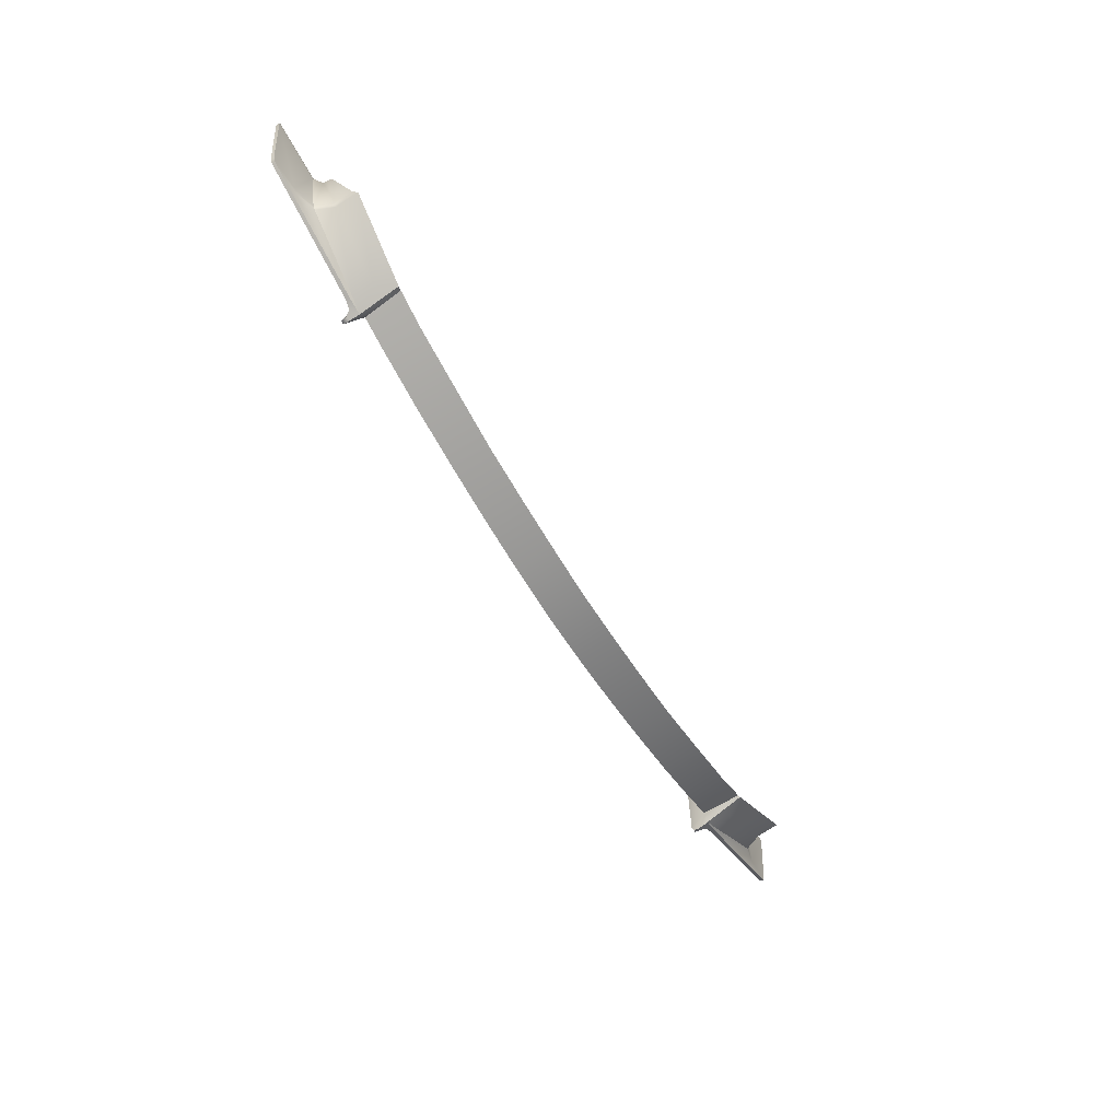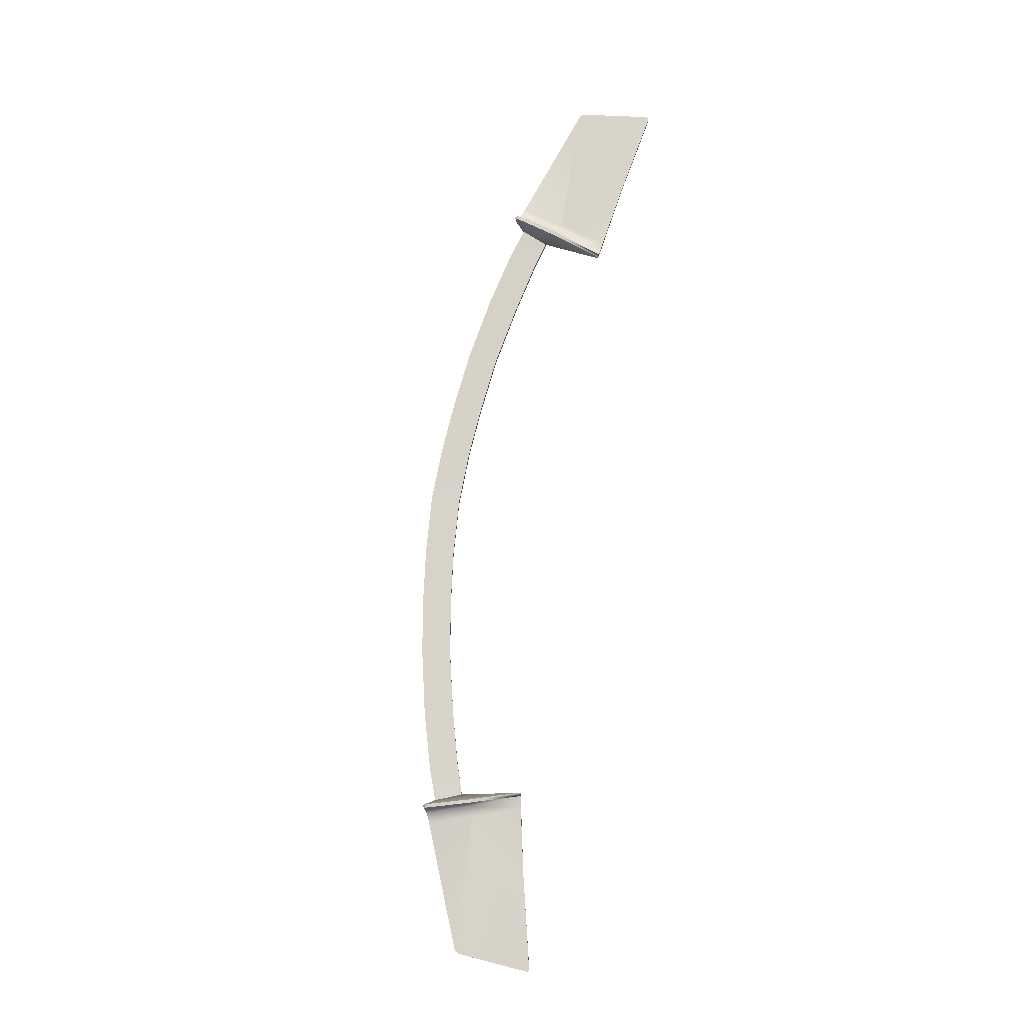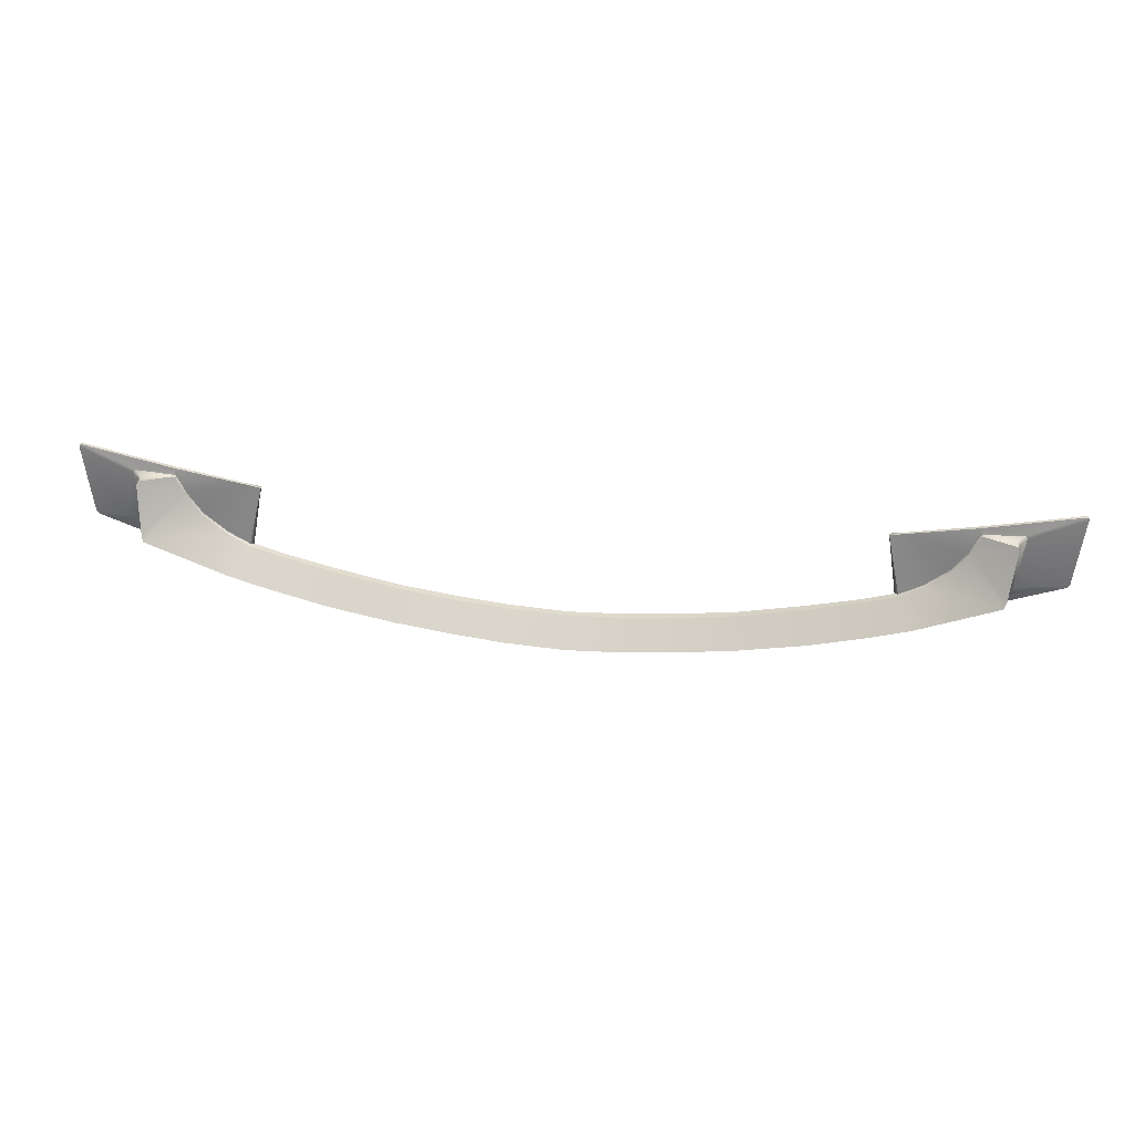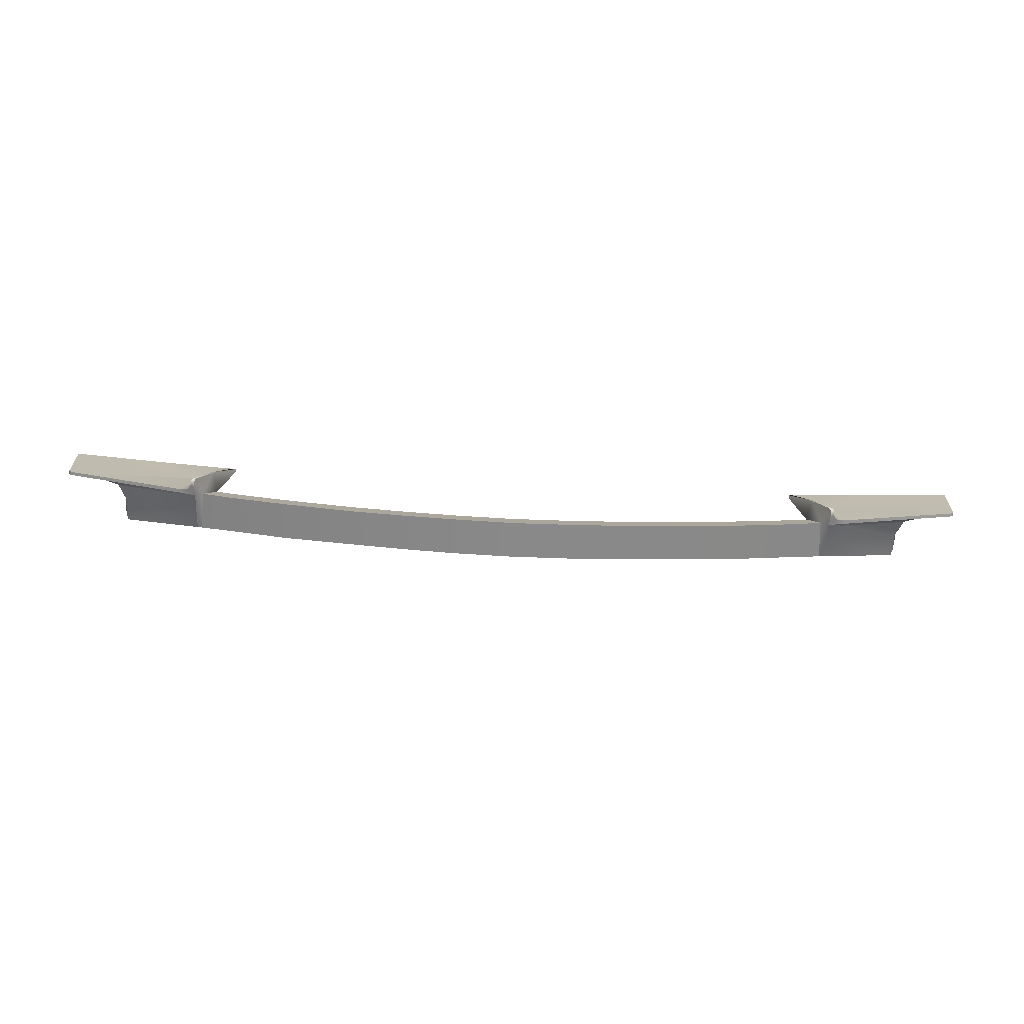
<metadata>
{"format":"obj","ext":"obj","renderer":"f3d","projection":"perspective","resolution":1024,"background":"white","views":[{"elev":-58.4,"azim":-60.1,"up":"+Z"},{"elev":76.6,"azim":-81.6,"up":"+Y"},{"elev":33.8,"azim":8.0,"up":"+Z"},{"elev":-74.3,"azim":177.2,"up":"+Z"}]}
</metadata>
<code>
v -0.6553 0.9406 -1.753
v -0.6592 0.9404 -1.757
v -0.6582 0.9405 -1.754
v -0.649 0.9405 -1.855
v -0.6446 0.9405 -1.861
v -0.4606 0.9401 -1.863
v -0.5283 0.9406 -1.78
v -0.4364 0.9407 -1.797
v -0.4575 0.9403 -1.865
v -0.4445 0.945 -1.871
v -0.4754 0.9398 -1.924
v -0.419 0.9408 -1.8
v -0.4628 0.9422 -1.929
v -0.4404 0.9528 -1.873
v -0.4581 0.9495 -1.933
v -0.4556 0.9581 -1.929
v -0.4573 0.9564 -1.934
v -0.4737 0.9345 -1.924
v -0.4523 0.9338 -1.931
v -0.4735 0.9315 -1.922
v -0.5733 0.9262 -1.869
v -0.6027 0.9344 -1.866
v -0.6453 0.936 -1.861
v -0.5766 0.9267 -1.863
v -0.6067 0.9344 -1.86
v -0.6491 0.936 -1.855
v -0.5865 0.9306 -1.788
v -0.6589 0.9358 -1.757
v -0.5843 0.9314 -1.783
v -0.6584 0.9359 -1.754
v -0.6552 0.9363 -1.753
v -0.5282 0.9359 -1.78
v -0.5323 0.9326 -1.788
v -0.5287 0.933 -1.789
v -0.5156 0.9324 -1.816
v -0.4365 0.9363 -1.797
v -0.4956 0.931 -1.844
v -0.4639 0.9284 -1.869
v -0.4142 0.9363 -1.801
v -0.4328 0.9241 -1.883
v -0.4142 0.9406 -1.801
v -0.419 0.9408 -1.8
v -0.4364 0.9407 -1.797
v -0.4142 0.9363 -1.801
v -0.4365 0.9363 -1.797
v -0.5283 0.9406 -1.78
v -0.5282 0.9359 -1.78
v -0.6552 0.9363 -1.753
v -0.6553 0.9406 -1.753
v -0.6582 0.9405 -1.754
v -0.6584 0.9359 -1.754
v -0.6592 0.9404 -1.757
v -0.6589 0.9358 -1.757
v -0.6491 0.936 -1.855
v -0.649 0.9405 -1.855
v -0.6453 0.936 -1.861
v -0.6446 0.9405 -1.861
v -0.4754 0.9398 -1.924
v -0.4737 0.9345 -1.924
v -0.4628 0.9422 -1.929
v -0.4523 0.9338 -1.931
v -0.4529 0.9468 -1.935
v -0.4581 0.9495 -1.933
v -0.4527 0.9556 -1.936
v -0.4573 0.9564 -1.934
v -0.4556 0.9581 -1.929
v -0.4509 0.9584 -1.93
v -0.4404 0.9528 -1.873
v -0.4358 0.9529 -1.873
v -0.419 0.9408 -1.8
v -0.4142 0.9406 -1.801
v -0.4467 0.8802 -1.91
v -0.4522 0.88 -1.908
v -0.4523 0.9338 -1.931
v -0.4424 0.9337 -1.921
v -0.4529 0.9468 -1.935
v -0.4527 0.9556 -1.936
v -0.4509 0.9584 -1.93
v -0.4358 0.9529 -1.873
v -0.4283 0.9275 -1.884
v -0.4142 0.9363 -1.801
v -0.4328 0.9241 -1.883
v -0.4142 0.9406 -1.801
v -0.4283 0.9275 -1.884
v -0.3994 0.9334 -1.935
v -0.4424 0.9337 -1.921
v -0.3849 0.9275 -1.898
v -0.3199 0.9335 -1.956
v -0.3133 0.9274 -1.915
v -0.2273 0.9275 -1.933
v -0.2301 0.9332 -1.974
v -0.1472 0.9275 -1.944
v -0.148 0.9333 -1.985
v -0.07962 0.9276 -1.951
v -0.08017 0.9333 -1.992
v 1.2e-07 0.9274 -1.955
v 1.2e-07 0.9332 -1.996
v 0.08017 0.9333 -1.992
v 0.07962 0.9276 -1.951
v 0.148 0.9333 -1.985
v 0.1472 0.9275 -1.944
v 0.2301 0.9332 -1.974
v 0.2273 0.9275 -1.933
v 0.3199 0.9335 -1.956
v 0.3133 0.9274 -1.915
v 0.3849 0.9275 -1.898
v 0.3994 0.9334 -1.935
v 0.4283 0.9275 -1.884
v 0.4424 0.9337 -1.921
v -0.3846 0.9193 -1.897
v -0.4283 0.9275 -1.884
v -0.4328 0.9189 -1.883
v -0.3849 0.9275 -1.898
v -0.3133 0.9274 -1.915
v -0.3136 0.918 -1.915
v -0.227 0.918 -1.933
v -0.2273 0.9275 -1.933
v -0.1472 0.9275 -1.944
v -0.1471 0.9179 -1.944
v -0.07962 0.9276 -1.951
v -0.07947 0.918 -1.951
v 1.2e-07 0.9274 -1.955
v 1.2e-07 0.9188 -1.955
v 0.07947 0.918 -1.951
v 0.07962 0.9276 -1.951
v 0.1471 0.9179 -1.944
v 0.1472 0.9275 -1.944
v 0.227 0.918 -1.933
v 0.2273 0.9275 -1.933
v 0.3133 0.9274 -1.915
v 0.3136 0.918 -1.915
v 0.3846 0.9193 -1.897
v 0.3849 0.9275 -1.898
v 0.4283 0.9275 -1.884
v 0.4328 0.9189 -1.883
v -0.4283 0.9275 -1.884
v -0.4328 0.9241 -1.883
v -0.4328 0.9189 -1.883
v -0.4648 0.9242 -1.869
v -0.4639 0.9284 -1.869
v -0.4956 0.931 -1.844
v -0.496 0.927 -1.845
v -0.5164 0.9297 -1.816
v -0.5156 0.9324 -1.816
v -0.5293 0.9306 -1.79
v -0.5287 0.933 -1.789
v -0.5323 0.9326 -1.788
v -0.5324 0.9295 -1.789
v -0.574 0.9231 -1.789
v -0.5733 0.9121 -1.789
v -0.5843 0.9314 -1.783
v -0.5766 0.9212 -1.792
v -0.5865 0.9306 -1.788
v -0.576 0.909 -1.793
v -0.5766 0.9267 -1.863
v -0.5664 0.9054 -1.859
v -0.5664 0.8791 -1.852
v -0.5733 0.9262 -1.869
v -0.5627 0.903 -1.865
v -0.5627 0.8717 -1.858
v -0.4735 0.9315 -1.922
v -0.471 0.9052 -1.912
v -0.4522 0.88 -1.908
v -0.4523 0.9338 -1.931
v -0.5324 0.9295 -1.789
v -0.5733 0.9121 -1.789
v -0.576 0.909 -1.793
v -0.5293 0.9306 -1.79
v -0.5164 0.9297 -1.816
v -0.5664 0.8791 -1.852
v -0.5627 0.8717 -1.858
v -0.496 0.927 -1.845
v -0.4648 0.9242 -1.869
v -0.4522 0.88 -1.908
v -0.4328 0.9189 -1.883
v -0.4467 0.8802 -1.91
v -0.3999 0.8812 -1.925
v -0.3846 0.9193 -1.897
v -0.3196 0.8809 -1.946
v -0.3136 0.918 -1.915
v -0.229 0.8818 -1.964
v -0.227 0.918 -1.933
v -0.1482 0.8813 -1.975
v -0.1471 0.9179 -1.944
v -0.0797 0.881 -1.981
v -0.07947 0.918 -1.951
v 1.2e-07 0.8811 -1.985
v 1.2e-07 0.9188 -1.955
v 0.07947 0.918 -1.951
v 0.0797 0.881 -1.981
v 0.1471 0.9179 -1.944
v 0.1482 0.8813 -1.975
v 0.227 0.918 -1.933
v 0.229 0.8818 -1.964
v 0.3136 0.918 -1.915
v 0.3196 0.8809 -1.946
v 0.3846 0.9193 -1.897
v 0.3999 0.8812 -1.925
v 0.4328 0.9189 -1.883
v 0.4467 0.8802 -1.91
v 0.4522 0.88 -1.908
v 0.4648 0.9242 -1.869
v 0.5627 0.8717 -1.858
v 0.496 0.927 -1.845
v 0.5164 0.9297 -1.816
v 0.5664 0.8791 -1.852
v 0.576 0.909 -1.793
v 0.5293 0.9306 -1.79
v 0.5324 0.9295 -1.789
v 0.5733 0.9121 -1.789
v -0.4424 0.9337 -1.921
v -0.3999 0.8812 -1.925
v -0.4467 0.8802 -1.91
v -0.3994 0.9334 -1.935
v -0.3199 0.9335 -1.956
v -0.3196 0.8809 -1.946
v -0.2301 0.9332 -1.974
v -0.229 0.8818 -1.964
v -0.148 0.9333 -1.985
v -0.1482 0.8813 -1.975
v -0.08017 0.9333 -1.992
v -0.0797 0.881 -1.981
v 1.2e-07 0.9332 -1.996
v 1.2e-07 0.8811 -1.985
v 0.0797 0.881 -1.981
v 0.08017 0.9333 -1.992
v 0.1482 0.8813 -1.975
v 0.148 0.9333 -1.985
v 0.229 0.8818 -1.964
v 0.2301 0.9332 -1.974
v 0.3196 0.8809 -1.946
v 0.3199 0.9335 -1.956
v 0.3999 0.8812 -1.925
v 0.3994 0.9334 -1.935
v 0.4424 0.9337 -1.921
v 0.4467 0.8802 -1.91
v 0.6553 0.9406 -1.753
v 0.6582 0.9405 -1.754
v 0.6592 0.9404 -1.757
v 0.649 0.9405 -1.855
v 0.6446 0.9405 -1.861
v 0.4606 0.9401 -1.863
v 0.5283 0.9406 -1.78
v 0.4364 0.9407 -1.797
v 0.4575 0.9403 -1.865
v 0.4445 0.945 -1.871
v 0.4754 0.9398 -1.924
v 0.419 0.9408 -1.8
v 0.4628 0.9422 -1.929
v 0.4404 0.9528 -1.873
v 0.4581 0.9495 -1.933
v 0.4556 0.9581 -1.929
v 0.4573 0.9564 -1.934
v 0.4737 0.9345 -1.924
v 0.4735 0.9315 -1.922
v 0.4523 0.9338 -1.931
v 0.5733 0.9262 -1.869
v 0.6027 0.9344 -1.866
v 0.6453 0.936 -1.861
v 0.5766 0.9267 -1.863
v 0.6067 0.9344 -1.86
v 0.6491 0.936 -1.855
v 0.5865 0.9306 -1.788
v 0.6589 0.9358 -1.757
v 0.5843 0.9314 -1.783
v 0.6584 0.9359 -1.754
v 0.6552 0.9363 -1.753
v 0.5282 0.9359 -1.78
v 0.5323 0.9326 -1.788
v 0.5287 0.933 -1.789
v 0.5156 0.9324 -1.816
v 0.4365 0.9363 -1.797
v 0.4956 0.931 -1.844
v 0.4639 0.9284 -1.869
v 0.4142 0.9363 -1.801
v 0.4328 0.9241 -1.883
v 0.4142 0.9406 -1.801
v 0.4364 0.9407 -1.797
v 0.419 0.9408 -1.8
v 0.4142 0.9363 -1.801
v 0.4365 0.9363 -1.797
v 0.5283 0.9406 -1.78
v 0.5282 0.9359 -1.78
v 0.6552 0.9363 -1.753
v 0.6553 0.9406 -1.753
v 0.6582 0.9405 -1.754
v 0.6584 0.9359 -1.754
v 0.6592 0.9404 -1.757
v 0.6589 0.9358 -1.757
v 0.6491 0.936 -1.855
v 0.649 0.9405 -1.855
v 0.6453 0.936 -1.861
v 0.6446 0.9405 -1.861
v 0.4754 0.9398 -1.924
v 0.4737 0.9345 -1.924
v 0.4628 0.9422 -1.929
v 0.4523 0.9338 -1.931
v 0.4529 0.9468 -1.935
v 0.4581 0.9495 -1.933
v 0.4527 0.9556 -1.936
v 0.4573 0.9564 -1.934
v 0.4556 0.9581 -1.929
v 0.4509 0.9584 -1.93
v 0.4404 0.9528 -1.873
v 0.4358 0.9529 -1.873
v 0.419 0.9408 -1.8
v 0.4142 0.9406 -1.801
v 0.4523 0.9338 -1.931
v 0.4522 0.88 -1.908
v 0.4467 0.8802 -1.91
v 0.4424 0.9337 -1.921
v 0.4529 0.9468 -1.935
v 0.4527 0.9556 -1.936
v 0.4509 0.9584 -1.93
v 0.4358 0.9529 -1.873
v 0.4283 0.9275 -1.884
v 0.4142 0.9363 -1.801
v 0.4142 0.9406 -1.801
v 0.4328 0.9241 -1.883
v 0.4283 0.9275 -1.884
v 0.4328 0.9189 -1.883
v 0.4328 0.9241 -1.883
v 0.4648 0.9242 -1.869
v 0.4639 0.9284 -1.869
v 0.4956 0.931 -1.844
v 0.496 0.927 -1.845
v 0.5164 0.9297 -1.816
v 0.5156 0.9324 -1.816
v 0.5293 0.9306 -1.79
v 0.5287 0.933 -1.789
v 0.5323 0.9326 -1.788
v 0.5324 0.9295 -1.789
v 0.574 0.9231 -1.789
v 0.5733 0.9121 -1.789
v 0.5843 0.9314 -1.783
v 0.5766 0.9212 -1.792
v 0.5865 0.9306 -1.788
v 0.576 0.909 -1.793
v 0.5766 0.9267 -1.863
v 0.5664 0.9054 -1.859
v 0.5664 0.8791 -1.852
v 0.5733 0.9262 -1.869
v 0.5627 0.903 -1.865
v 0.5627 0.8717 -1.858
v 0.4735 0.9315 -1.922
v 0.471 0.9052 -1.912
v 0.4522 0.88 -1.908
v 0.4523 0.9338 -1.931
g SportCar20_Spoiler_LOD0 Instance_0
f 1 2 3
f 2 1 4
f 5 4 1
f 6 5 1
f 6 1 7
f 8 6 7
f 5 6 9
f 9 6 8
f 8 10 9
f 11 5 9
f 9 10 11
f 10 8 12
f 13 11 10
f 10 12 14
f 13 10 15
f 10 14 16
f 10 16 15
f 15 16 17
f 18 19 20
f 21 18 20
f 18 21 22
f 23 18 22
f 22 21 24
f 22 25 23
f 25 22 24
f 26 23 25
f 24 27 25
f 28 26 25
f 27 28 25
f 28 27 29
f 29 30 28
f 29 31 30
f 31 29 32
f 29 33 32
f 34 32 33
f 32 34 35
f 32 35 36
f 36 35 37
f 36 37 38
f 39 36 38
f 39 38 40
f 41 42 43
f 44 41 43
f 43 45 44
f 45 43 46
f 46 47 45
f 48 47 46
f 46 49 48
f 50 48 49
f 50 51 48
f 50 52 51
f 52 53 51
f 54 53 52
f 52 55 54
f 56 54 55
f 55 57 56
f 58 56 57
f 56 58 59
f 59 58 60
f 60 61 59
f 61 60 62
f 62 60 63
f 62 63 64
f 65 64 63
f 65 66 64
f 64 66 67
f 68 67 66
f 67 68 69
f 70 69 68
f 69 70 71
f 72 73 74
f 74 75 72
f 74 76 75
f 76 77 75
f 77 78 75
f 79 75 78
f 79 80 75
f 80 79 81
f 80 81 82
f 83 81 79
f 84 85 86
f 85 84 87
f 88 85 87
f 87 89 88
f 88 89 90
f 88 90 91
f 91 90 92
f 91 92 93
f 93 92 94
f 93 94 95
f 95 94 96
f 95 96 97
f 98 97 96
f 96 99 98
f 100 98 99
f 99 101 100
f 102 100 101
f 101 103 102
f 104 102 103
f 103 105 104
f 104 105 106
f 104 106 107
f 107 106 108
f 108 109 107
f 110 111 112
f 111 110 113
f 114 113 110
f 110 115 114
f 114 115 116
f 116 117 114
f 118 117 116
f 116 119 118
f 120 118 119
f 119 121 120
f 122 120 121
f 121 123 122
f 122 123 124
f 124 125 122
f 125 124 126
f 126 127 125
f 127 126 128
f 127 128 129
f 130 129 128
f 128 131 130
f 130 131 132
f 130 132 133
f 134 133 132
f 132 135 134
f 136 137 138
f 138 137 139
f 137 140 139
f 141 139 140
f 141 142 139
f 143 142 141
f 141 144 143
f 145 143 144
f 144 146 145
f 147 145 146
f 147 148 145
f 149 148 147
f 149 150 148
f 149 147 151
f 149 152 150
f 152 149 151
f 151 153 152
f 152 154 150
f 155 152 153
f 156 154 152
f 155 156 152
f 156 157 154
f 155 158 156
f 156 159 157
f 158 159 156
f 160 157 159
f 161 159 158
f 162 160 159
f 161 162 159
f 162 163 160
f 161 164 162
f 164 163 162
f 165 166 167
f 167 168 165
f 169 168 167
f 167 170 169
f 169 170 171
f 171 172 169
f 173 172 171
f 173 171 174
f 175 173 174
f 174 176 175
f 175 176 177
f 178 175 177
f 179 178 177
f 178 179 180
f 180 179 181
f 181 182 180
f 182 181 183
f 183 184 182
f 184 183 185
f 185 186 184
f 186 185 187
f 187 188 186
f 189 188 187
f 187 190 189
f 191 189 190
f 190 192 191
f 193 191 192
f 192 194 193
f 195 193 194
f 194 196 195
f 197 195 196
f 196 198 197
f 197 198 199
f 199 198 200
f 199 200 201
f 202 199 201
f 202 201 203
f 202 203 204
f 205 204 203
f 203 206 205
f 207 205 206
f 207 208 205
f 209 208 207
f 207 210 209
f 211 212 213
f 214 212 211
f 212 214 215
f 215 216 212
f 216 215 217
f 217 218 216
f 218 217 219
f 219 220 218
f 220 219 221
f 221 222 220
f 222 221 223
f 223 224 222
f 225 224 223
f 223 226 225
f 227 225 226
f 226 228 227
f 229 227 228
f 228 230 229
f 231 229 230
f 230 232 231
f 233 231 232
f 232 234 233
f 234 235 233
f 235 236 233
f 237 238 239
f 237 239 240
f 237 240 241
f 237 241 242
f 242 243 237
f 244 243 242
f 245 242 241
f 242 245 244
f 244 245 246
f 247 245 241
f 247 246 245
f 246 248 244
f 247 249 246
f 246 250 248
f 249 251 246
f 252 250 246
f 246 251 252
f 251 253 252
f 254 255 256
f 257 255 254
f 258 257 254
f 259 258 254
f 258 260 257
f 261 258 259
f 260 258 261
f 261 259 262
f 260 261 263
f 264 261 262
f 263 261 264
f 265 263 264
f 264 266 265
f 265 266 267
f 268 265 267
f 268 269 265
f 270 269 268
f 271 270 268
f 271 268 272
f 272 273 271
f 272 274 273
f 274 272 275
f 275 276 274
f 277 278 279
f 277 280 278
f 281 278 280
f 282 278 281
f 281 283 282
f 282 283 284
f 282 284 285
f 286 285 284
f 284 287 286
f 286 287 288
f 288 287 289
f 288 289 290
f 290 291 288
f 291 290 292
f 291 292 293
f 294 293 292
f 292 295 294
f 294 295 296
f 296 295 297
f 297 298 296
f 298 299 296
f 300 299 298
f 300 301 299
f 301 300 302
f 300 303 302
f 304 302 303
f 303 305 304
f 306 304 305
f 305 307 306
f 308 309 310
f 310 311 308
f 308 311 312
f 312 311 313
f 313 311 314
f 314 311 315
f 316 315 311
f 315 316 317
f 317 318 315
f 316 319 317
f 320 321 322
f 322 321 323
f 322 323 324
f 325 324 323
f 323 326 325
f 325 326 327
f 327 328 325
f 328 327 329
f 328 329 330
f 331 330 329
f 329 332 331
f 333 331 332
f 334 333 332
f 333 335 331
f 336 333 334
f 335 333 336
f 336 337 335
f 336 334 338
f 337 336 339
f 340 336 338
f 340 339 336
f 341 340 338
f 342 339 340
f 343 340 341
f 342 340 343
f 343 341 344
f 342 343 345
f 343 344 346
f 343 346 345
f 347 346 344
f 345 346 348
f 348 346 347

</code>
